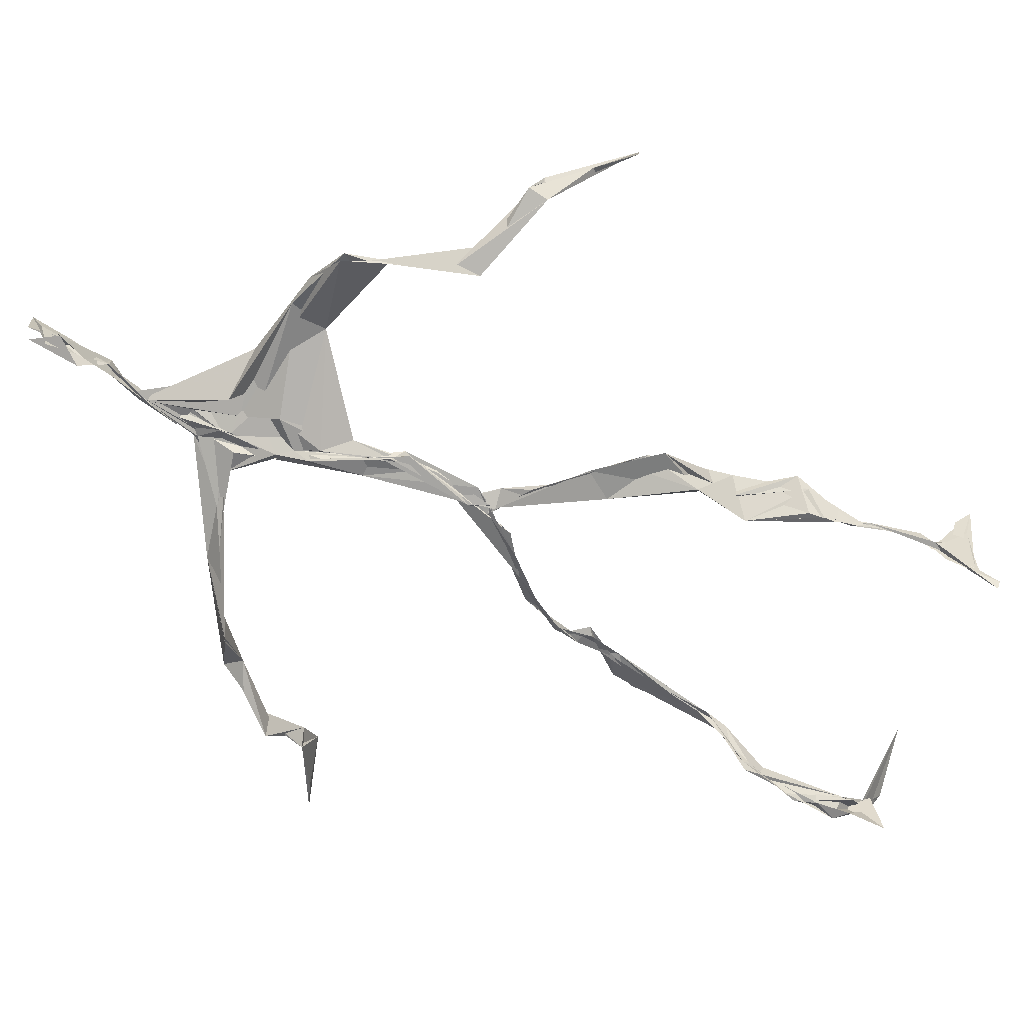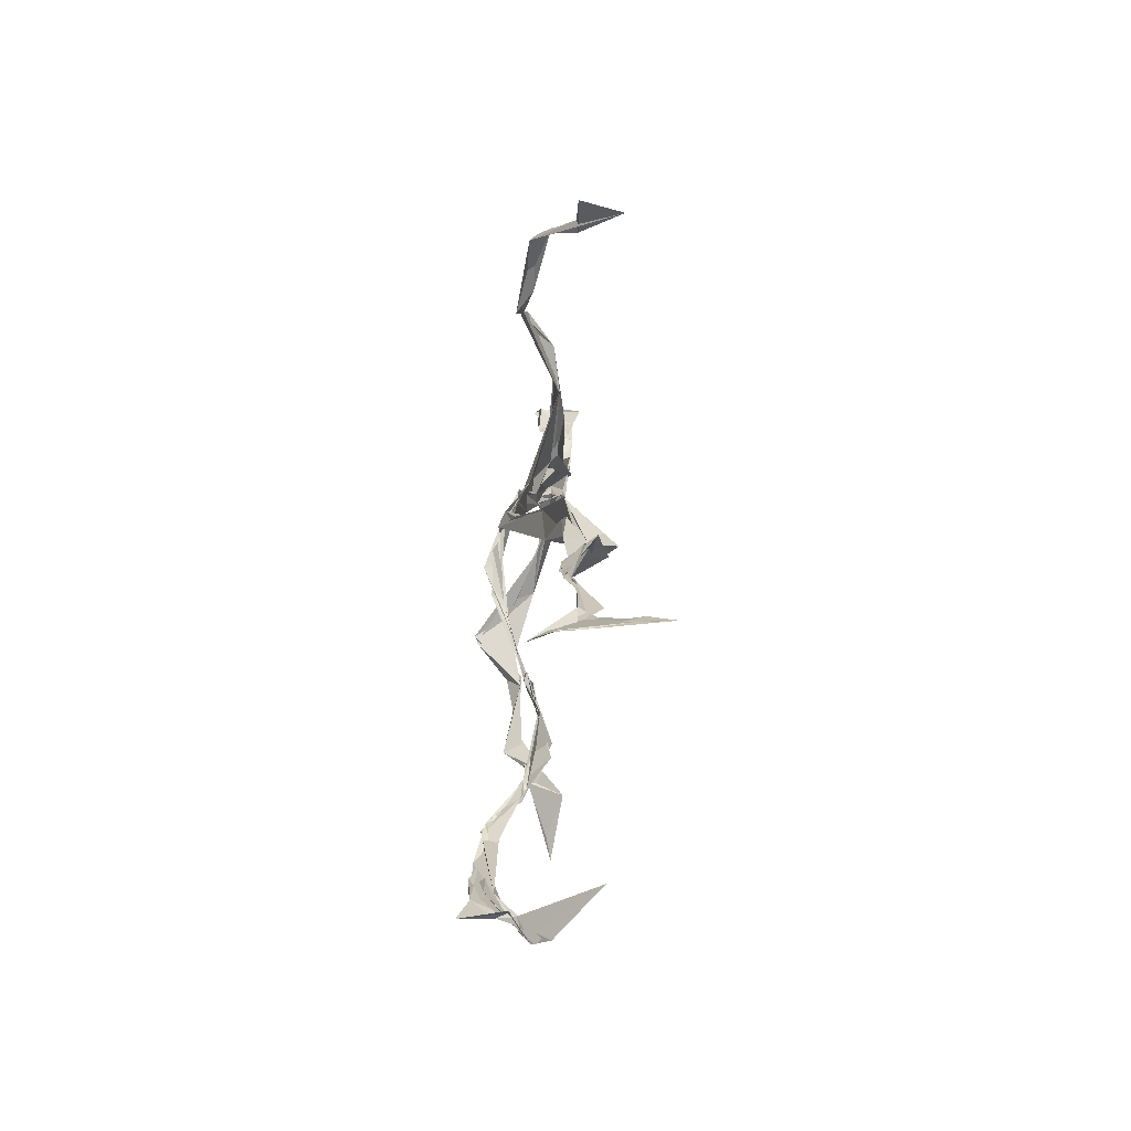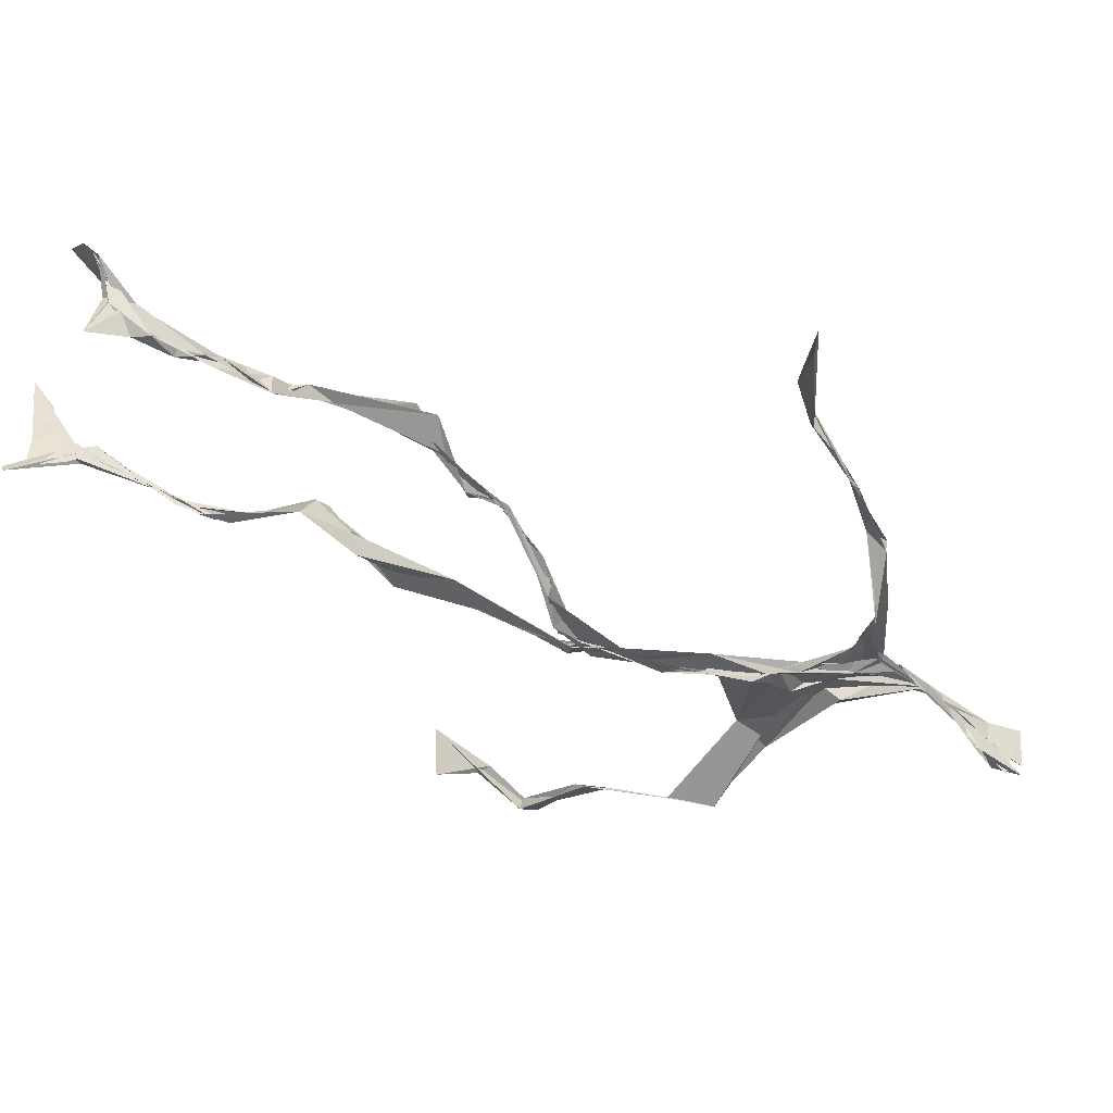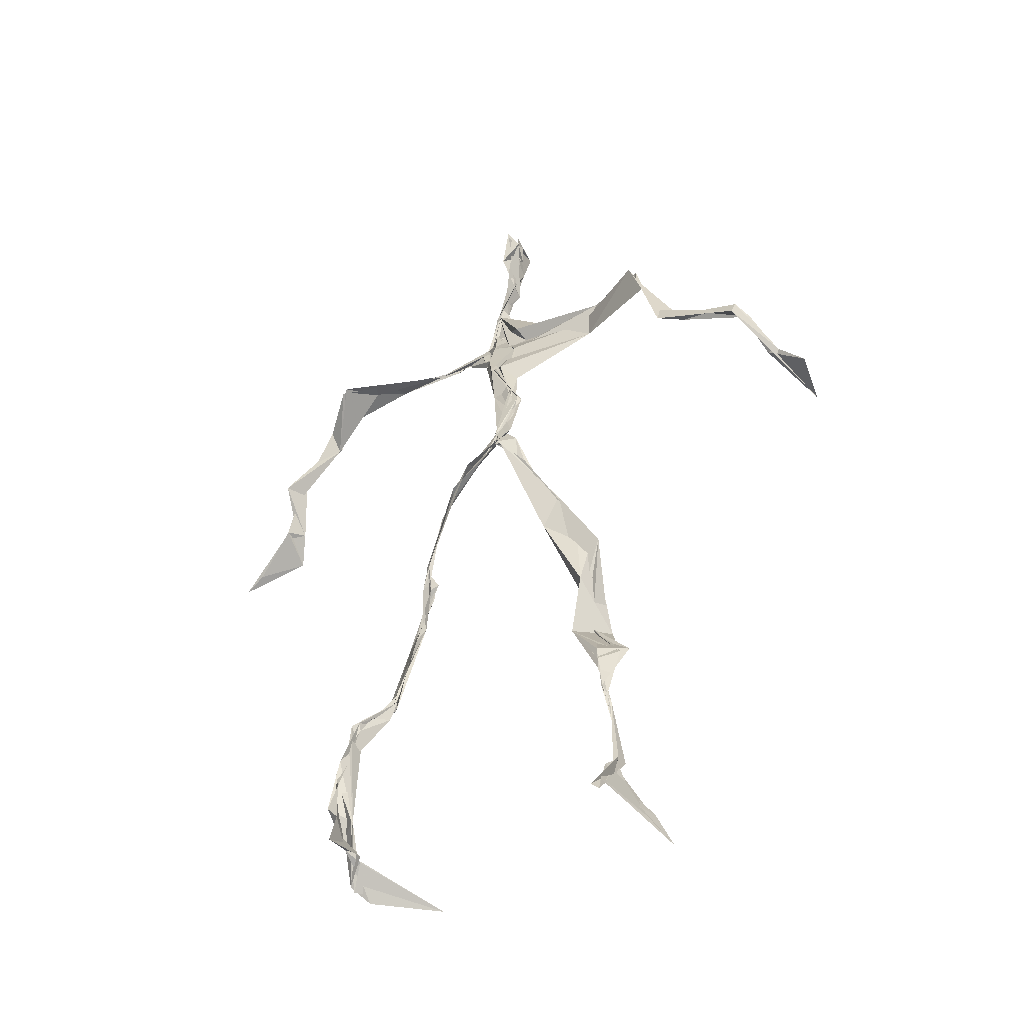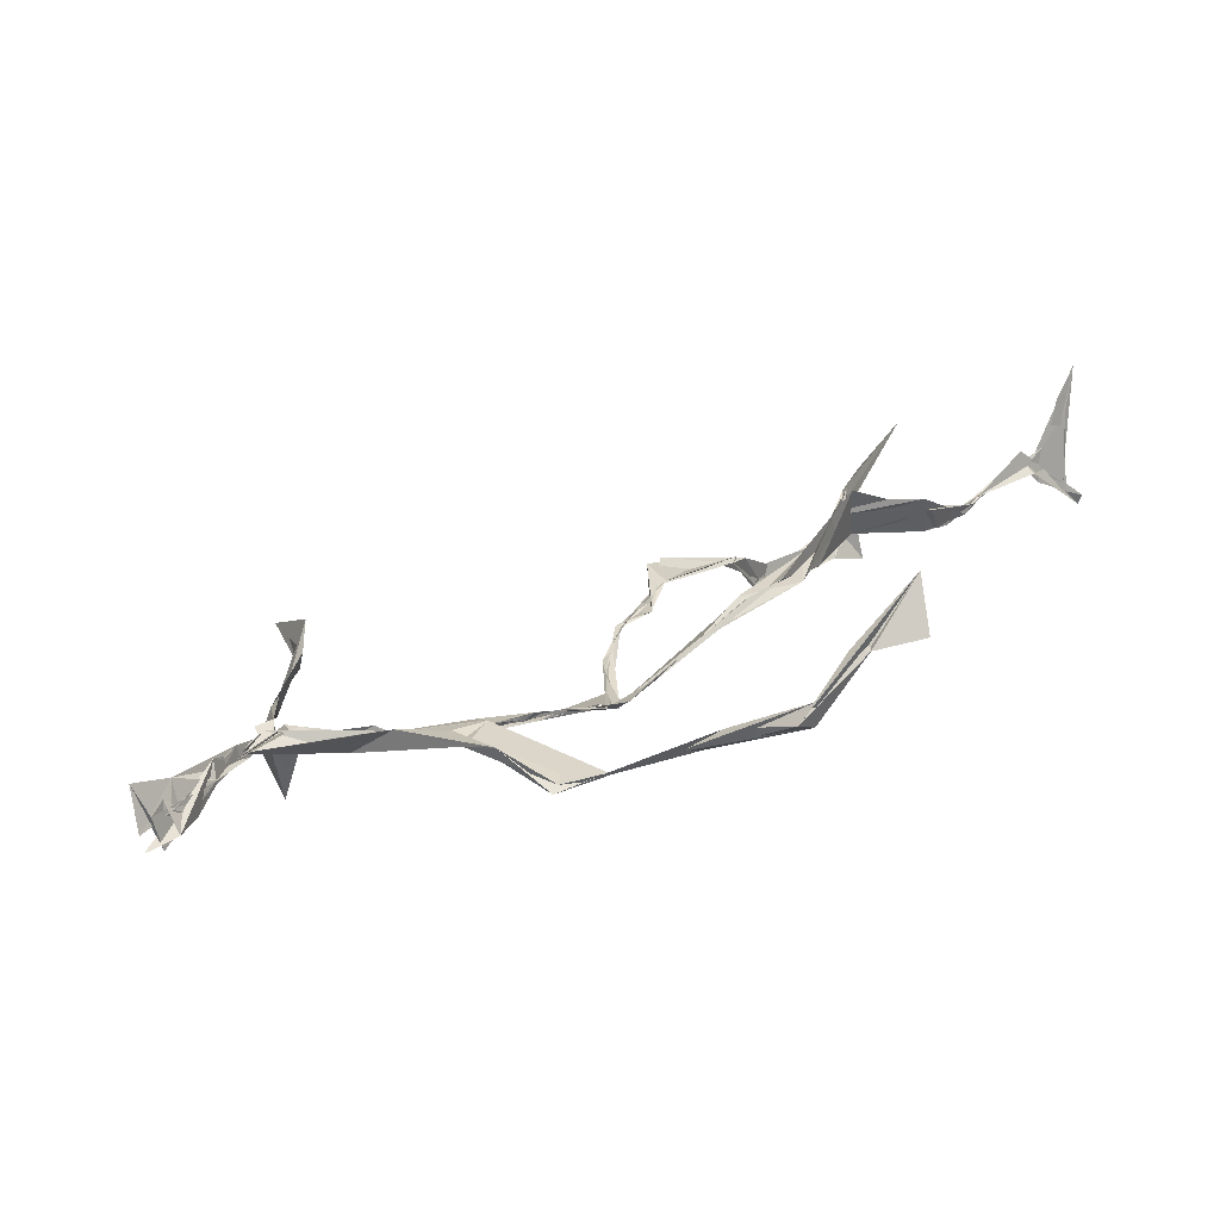
<metadata>
{"format":"obj","ext":"obj","renderer":"f3d","projection":"perspective","resolution":1024,"background":"white","views":[{"elev":-50.5,"azim":-114.5,"up":"+Z"},{"elev":-69.5,"azim":-76.6,"up":"+Y"},{"elev":-53.9,"azim":64.9,"up":"+Z"},{"elev":-47.5,"azim":-133.4,"up":"+Y"},{"elev":23.3,"azim":-135.1,"up":"+Z"}]}
</metadata>
<code>
v 0.1185 -0.5212 0.03638
v -0.06447 -0.03216 0.005216
v -0.0792 -0.1544 0.06065
v 0.06824 -0.1238 -0.02939
v -0.1008 -0.4383 0.06573
v -0.325 0.07169 0.1192
v 0.03167 0.3079 0.01571
v 0.1478 -0.4814 -0.06055
v -0.1021 -0.4657 0.08845
v 0.06413 0.2741 -0.01084
v -0.01825 0.4898 0.01413
v 0.01649 -0.02146 -0.05678
v -0.1021 -0.2912 0.04824
v 0.03946 0.3185 0.01833
v -0.09983 -0.4354 0.07396
v 0.08175 -0.09832 -0.03652
v -0.1021 -0.4334 0.07022
v -0.02145 0.304 0.0094
v -0.004331 0.2129 -0.01844
v -0.1072 -0.4861 0.07082
v 0.02364 0.3514 0.02982
v -0.03116 0.04093 -0.03252
v -0.01042 -0.003847 -0.05936
v -0.07042 -0.2234 0.07614
v -0.1139 -0.5027 0.01918
v -0.02356 0.2723 0.01537
v 0.1396 -0.4569 -0.09541
v -0.005407 0.4616 0.03856
v -0.11 -0.4373 0.06551
v 0.3526 0.06644 -0.07887
v 0.1381 -0.3337 -0.06992
v -0.3453 0.01756 0.1732
v 0.1423 -0.4877 -0.05886
v -0.03617 0.03299 -0.03624
v -0.07678 -0.2062 0.09491
v -0.2047 0.2631 0.02439
v 0.0763 -0.09244 -0.03759
v 0.1336 -0.4597 -0.0803
v -0.1081 -0.124 0.05193
v -0.07809 -0.05351 0.02082
v -0.01222 0.2035 -0.01891
v -0.07208 -0.2229 0.07562
v -0.01445 0.4699 0.01876
v 0.2588 0.1599 -0.09174
v 0.06251 -0.06717 -0.0397
v 0.2717 0.1439 -0.1118
v -0.1122 0.2418 0.04682
v 0.09933 -0.1638 -0.02498
v 0.2947 0.09747 -0.08751
v -0.03349 0.1525 -0.01434
v -0.04879 0.053 -0.02719
v 0.1406 -0.4513 -0.07311
v -0.1041 -0.3219 0.04653
v -0.02042 0.5017 -0.004515
v 0.141 -0.3633 -0.0804
v -0.03112 0.05388 -0.03182
v -0.2593 0.1369 0.05402
v -0.2397 0.1366 0.02963
v 0.1297 -0.3269 -0.08203
v -0.03915 0.03051 -0.03823
v -0.05812 -0.0003121 -0.01386
v -0.01787 0.4709 0.01961
v 0.01491 0.3898 0.01895
v 0.2122 0.215 -0.07652
v -0.02451 0.2878 0.02498
v 0.1093 -0.181 -0.0247
v -0.1142 -0.2748 0.0867
v -0.34 0.06511 0.1205
v 0.2112 0.197 -0.07579
v 0.001754 0.4152 0.01428
v 0.00144 0.3526 0.03309
v -0.0305 0.03489 -0.0392
v -0.09911 -0.4253 0.08301
v -0.234 0.1628 0.03438
v -0.03048 0.4752 0.004083
v -0.322 0.1241 0.07304
v -0.0643 -0.2376 0.0505
v -0.06529 0.2961 0.04203
v -0.2085 0.2611 0.03314
v 0.3096 0.07599 -0.0491
v -0.07292 -0.08122 0.04035
v -0.04727 0.125 -0.01428
v -0.1131 -0.2869 0.07268
v 0.1346 -0.3314 -0.08802
v 0.1538 -0.4819 -0.06159
v -0.1033 -0.3821 0.06648
v -0.005033 0.4206 0.0212
v 0.1463 -0.3804 -0.08432
v 0.3785 0.05696 -0.08005
v -0.009595 0.4507 -0.003961
v 0.2757 0.1357 -0.09099
v -0.01318 0.2714 0.01933
v -0.01335 0.4761 0.0286
v -0.07303 -0.1815 0.05994
v -0.1043 -0.2793 0.07523
v 0.1498 -0.4882 -0.05271
v -0.0205 0.4928 0.02235
v -0.0217 0.5053 0.01166
v -0.09664 -0.1105 0.05481
v -0.002637 0.2284 -0.00614
v -0.219 0.2189 0.03198
v -0.05598 0.03183 -0.02553
v -0.04526 0.1291 -0.00609
v -0.02957 0.06387 -0.03147
v -0.04201 0.02483 -0.03192
v -0.104 -0.4611 0.06306
v 0.1306 0.2651 -0.04257
v -0.1018 -0.4096 0.07827
v -0.04077 0.02733 -0.03586
v -0.1578 0.2767 0.05159
v 0.1463 0.247 -0.0766
v -0.03556 0.1794 -0.004138
v -0.04087 0.09676 -0.0168
v 0.1336 -0.2019 -0.01891
v -0.328 0.1103 0.09068
v -0.1009 -0.3408 0.05433
v 0.3038 0.09281 -0.08585
v 0.1382 -0.4183 -0.09773
v -0.03796 0.1406 -0.01634
v -0.1039 -0.3074 0.04726
v -0.03878 0.0547 -0.02831
v 0.0128 0.2393 -0.009175
v 0.0271 0.2795 -0.003754
v 0.1353 -0.4951 -0.106
v -0.106 -0.3541 0.05758
v -0.02649 0.2524 0.0004496
v -0.1013 -0.4986 0.152
v 0.1156 -0.2817 -0.04241
v 0.1497 -0.4828 -0.07332
v 0.0361 0.3151 0.01381
v -0.09991 -0.4286 0.08681
v 0.01566 0.2425 -0.007614
v -0.1061 -0.3616 0.0632
v -0.02388 0.4857 -0.007081
v -0.1106 -0.4819 0.04516
v 0.1205 -0.2903 -0.03973
v -0.1034 0.2717 0.04588
v -0.367 0.02973 0.129
v -0.1041 -0.4512 0.05192
v 0.172 -0.5033 -0.0452
v -0.1124 -0.4855 0.03567
v -0.1058 -0.3444 0.05061
v 0.1626 -0.4972 -0.04051
v -0.02996 0.05559 -0.03413
v 0.07814 -0.1332 -0.02527
v 0.01522 0.299 0.006875
v 0.129 -0.1796 -0.01675
v 0.02736 0.3469 0.02048
v 0.08101 -0.1105 -0.03146
v -0.007022 0.1575 -0.01507
v -0.06888 -0.04173 0.01475
v 0.01638 0.2747 0.006203
v 0.01682 0.3834 0.03069
v -0.08363 -0.08336 0.04225
v 0.2118 0.2125 -0.0942
v -0.04415 0.09419 -0.01491
v -0.05405 -0.08501 0.01947
v 0.1506 -0.4427 -0.09924
v -0.08446 -0.1726 0.04524
v -0.212 0.239 0.02886
v 0.02566 -0.02218 -0.05009
v -0.3217 0.1046 0.06511
v 0.09595 -0.1701 -0.02179
v 0.1566 -0.4622 -0.06977
v 0.1409 -0.3819 -0.09544
v 0.005973 0.2432 -0.01223
v 0.08178 0.2676 -0.02628
v -0.04379 0.09501 -0.01927
v -0.1001 -0.4389 0.07644
v -0.07072 -0.2213 0.08762
v -0.07852 -0.2197 0.09978
v 0.2143 0.1928 -0.078
v -0.1046 -0.3954 0.06682
v 0.1293 -0.2991 -0.04706
v 0.01966 0.3686 0.01414
v 0.1621 0.2276 -0.1193
v 0.07579 -0.1294 -0.03419
v 0.1219 -0.3055 -0.04606
v 0.1705 -0.5086 -0.04126
v 0.08209 0.2748 -0.02241
v -0.1283 0.2827 0.04435
v 0.01154 0.2884 0.003699
v -0.007713 0.5011 0.04832
v 0.05133 0.2787 -0.005859
v -0.02385 0.007117 -0.04659
v 0.02835 -0.02452 -0.04598
v 0.01244 0.3285 0.0212
v -0.03023 0.03322 -0.03782
v 0.02231 0.3802 0.01995
v 0.1179 -0.2715 -0.04286
v -0.004234 0.2289 -0.01006
v 0.2863 0.0998 -0.06712
v 0.1486 -0.3954 -0.09379
v -0.1023 -0.4749 0.1245
v -0.1044 -0.4862 0.1105
v -0.02353 0.179 -0.01213
v 0.08058 -0.08964 -0.03699
v 0.0346 0.3383 0.01865
v 0.0009618 0.4178 0.03677
v 0.08803 -0.1182 -0.03537
v 0.1551 0.2303 -0.1202
v -0.00455 0.286 0.01304
v 0.1315 -0.3354 -0.07919
v 0.01192 0.3479 0.03119
v -0.01431 0.4456 0.003873
v -0.01944 0.2064 -0.0168
v 0.1647 -0.5172 -0.02407
v -0.1168 -0.5045 0.02829
v 0.04918 -0.04232 -0.04482
v -0.03976 0.03602 -0.03592
f 67 142 13
f 184 167 111
f 120 53 133
f 10 130 180
f 59 165 31
f 64 69 46
f 122 41 100
f 144 82 22
f 149 163 66
f 51 150 103
f 11 183 97
f 128 114 66
f 6 32 76
f 45 200 16
f 51 161 34
f 179 96 1
f 134 97 183
f 152 146 166
f 189 78 202
f 92 187 202
f 34 113 150
f 91 49 44
f 151 109 60
f 139 106 131
f 102 61 2
f 44 172 91
f 141 9 20
f 81 39 151
f 91 172 46
f 135 25 141
f 210 144 22
f 196 126 112
f 65 21 182
f 30 49 80
f 161 45 16
f 12 113 34
f 202 187 189
f 116 108 125
f 18 181 78
f 180 111 176
f 101 36 74
f 20 194 127
f 89 30 80
f 64 201 69
f 13 142 86
f 119 19 191
f 112 156 168
f 182 122 100
f 41 132 82
f 198 63 175
f 197 177 37
f 2 61 99
f 131 17 139
f 46 69 44
f 206 26 100
f 79 58 160
f 96 8 140
f 73 125 169
f 24 83 95
f 124 129 27
f 88 38 193
f 7 63 14
f 84 178 128
f 208 139 141
f 177 147 163
f 72 105 61
f 163 37 177
f 182 7 122
f 186 12 197
f 59 203 55
f 164 140 33
f 94 40 39
f 48 145 114
f 92 126 191
f 17 169 9
f 11 62 98
f 9 5 127
f 96 140 1
f 65 26 181
f 36 137 110
f 15 108 173
f 101 47 36
f 93 90 75
f 33 8 124
f 199 70 205
f 198 70 189
f 5 15 135
f 172 44 155
f 153 62 70
f 39 24 35
f 165 55 158
f 13 170 67
f 157 40 94
f 151 39 40
f 191 166 92
f 158 143 52
f 171 83 24
f 144 50 82
f 208 141 25
f 119 103 19
f 167 14 107
f 123 122 7
f 58 101 74
f 38 140 164
f 110 78 181
f 147 48 190
f 155 44 69
f 34 150 51
f 97 90 93
f 173 116 133
f 46 172 64
f 5 9 169
f 40 109 151
f 17 9 139
f 53 77 13
f 31 84 128
f 27 193 164
f 194 9 127
f 121 72 102
f 171 99 159
f 148 182 21
f 137 78 110
f 135 15 25
f 210 156 144
f 3 24 39
f 152 166 184
f 56 104 60
f 84 31 52
f 132 113 82
f 207 1 140
f 23 188 209
f 171 3 99
f 87 63 199
f 56 103 119
f 125 120 116
f 32 115 76
f 4 16 200
f 99 61 154
f 6 76 68
f 60 2 151
f 160 36 110
f 66 114 145
f 187 198 189
f 192 46 44
f 129 143 158
f 112 126 47
f 148 7 182
f 169 125 108
f 53 13 133
f 117 89 80
f 86 17 131
f 159 77 171
f 129 96 143
f 191 196 119
f 53 120 77
f 137 47 126
f 10 180 107
f 93 205 11
f 22 82 185
f 196 191 126
f 2 99 3
f 149 209 37
f 170 42 67
f 210 72 121
f 11 97 93
f 197 12 16
f 145 48 200
f 143 96 179
f 69 201 155
f 204 130 63
f 118 193 27
f 49 91 80
f 147 174 163
f 158 52 165
f 184 166 132
f 189 70 199
f 55 118 158
f 32 162 115
f 167 123 7
f 13 86 133
f 62 205 70
f 118 55 193
f 189 63 21
f 136 163 174
f 135 20 195
f 50 100 41
f 181 26 47
f 192 80 46
f 33 124 164
f 4 200 48
f 206 50 156
f 29 106 25
f 65 181 18
f 60 109 56
f 18 21 65
f 45 23 209
f 3 39 81
f 22 185 188
f 207 85 1
f 128 178 114
f 176 172 155
f 195 5 135
f 195 127 5
f 198 187 204
f 88 203 178
f 134 87 97
f 111 167 201
f 12 161 16
f 74 36 160
f 197 37 186
f 192 49 30
f 87 199 90
f 209 200 45
f 94 35 170
f 106 139 208
f 105 109 157
f 122 123 132
f 179 1 85
f 107 176 155
f 140 8 33
f 133 116 120
f 19 150 166
f 87 90 97
f 203 59 174
f 125 73 142
f 34 161 12
f 109 105 188
f 134 28 87
f 46 80 91
f 108 15 5
f 99 154 159
f 43 153 28
f 76 58 162
f 71 63 130
f 81 151 2
f 16 177 197
f 104 56 168
f 21 18 189
f 121 168 156
f 104 102 60
f 115 74 57
f 168 121 104
f 23 161 51
f 188 23 51
f 47 79 181
f 10 107 14
f 113 185 82
f 107 201 167
f 186 185 12
f 169 108 5
f 203 193 55
f 124 8 129
f 114 178 190
f 143 179 52
f 98 183 11
f 141 20 135
f 63 189 199
f 67 42 95
f 102 104 121
f 150 113 132
f 183 28 134
f 77 83 171
f 131 106 133
f 184 123 167
f 42 24 95
f 64 172 201
f 15 173 29
f 66 136 128
f 79 101 58
f 45 161 23
f 188 56 109
f 174 147 190
f 86 73 17
f 192 30 117
f 6 138 32
f 129 158 27
f 173 133 29
f 146 92 166
f 202 137 126
f 54 75 90
f 170 77 94
f 163 136 66
f 149 66 145
f 204 63 198
f 28 98 43
f 26 206 47
f 204 146 130
f 159 94 77
f 169 17 73
f 205 93 75
f 142 73 86
f 160 110 79
f 177 4 147
f 186 209 188
f 100 26 182
f 55 165 59
f 61 105 154
f 42 170 35
f 25 106 208
f 152 130 146
f 203 88 193
f 195 20 127
f 29 133 106
f 206 100 50
f 163 149 37
f 140 38 85
f 136 174 59
f 48 147 4
f 157 94 159
f 50 41 82
f 176 107 180
f 83 77 120
f 81 2 3
f 27 164 124
f 183 98 28
f 61 102 72
f 132 41 122
f 38 164 193
f 67 95 142
f 80 192 117
f 178 84 88
f 13 77 170
f 199 54 90
f 198 153 70
f 123 184 132
f 188 72 22
f 115 57 76
f 19 103 150
f 74 162 58
f 71 14 63
f 52 85 88
f 62 11 205
f 153 175 28
f 196 168 119
f 89 117 30
f 174 190 203
f 114 190 48
f 198 175 153
f 103 56 51
f 57 58 76
f 119 168 56
f 56 188 51
f 148 63 7
f 31 165 52
f 157 109 40
f 152 180 130
f 68 138 6
f 207 140 85
f 36 47 137
f 132 166 150
f 176 111 172
f 75 54 199
f 42 35 24
f 85 52 179
f 159 154 157
f 68 162 32
f 14 167 7
f 142 95 125
f 32 138 68
f 172 111 201
f 15 29 25
f 141 139 9
f 188 105 72
f 178 203 190
f 155 201 107
f 156 50 144
f 210 22 72
f 110 181 79
f 160 57 74
f 182 26 65
f 10 14 130
f 128 136 59
f 121 156 210
f 184 180 152
f 76 162 68
f 71 130 14
f 62 43 98
f 157 154 105
f 206 156 112
f 194 20 9
f 202 126 92
f 37 209 186
f 8 96 129
f 87 28 175
f 192 44 49
f 112 47 206
f 145 200 149
f 125 83 120
f 87 175 63
f 149 200 209
f 43 62 153
f 204 187 146
f 95 83 125
f 115 162 74
f 88 84 52
f 4 177 16
f 185 113 12
f 186 188 185
f 2 60 102
f 57 160 58
f 148 21 63
f 38 88 85
f 86 131 133
f 137 202 78
f 75 199 205
f 101 79 47
f 92 146 187
f 59 31 128
f 184 111 180
f 108 116 173
f 24 3 171
f 112 168 196
f 191 19 166
f 35 94 39
f 158 118 27
f 189 18 78

</code>
